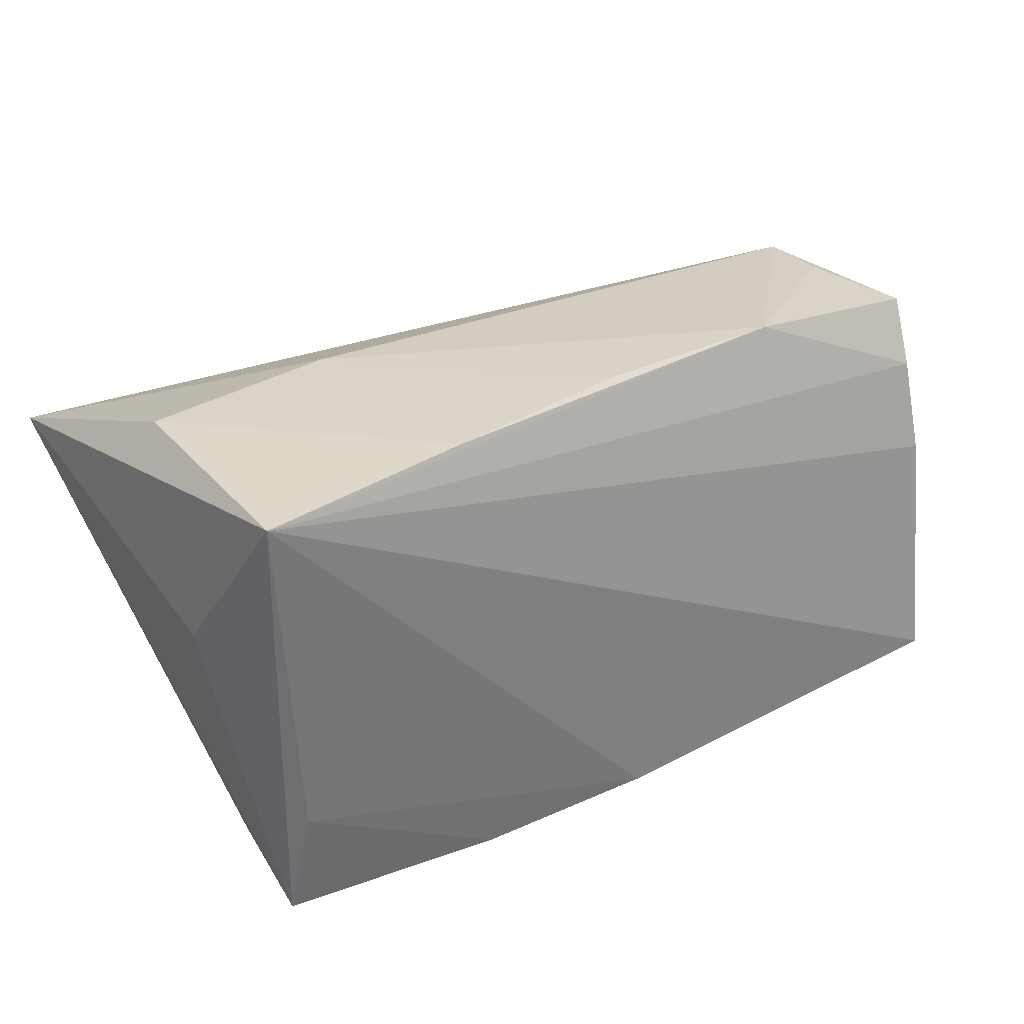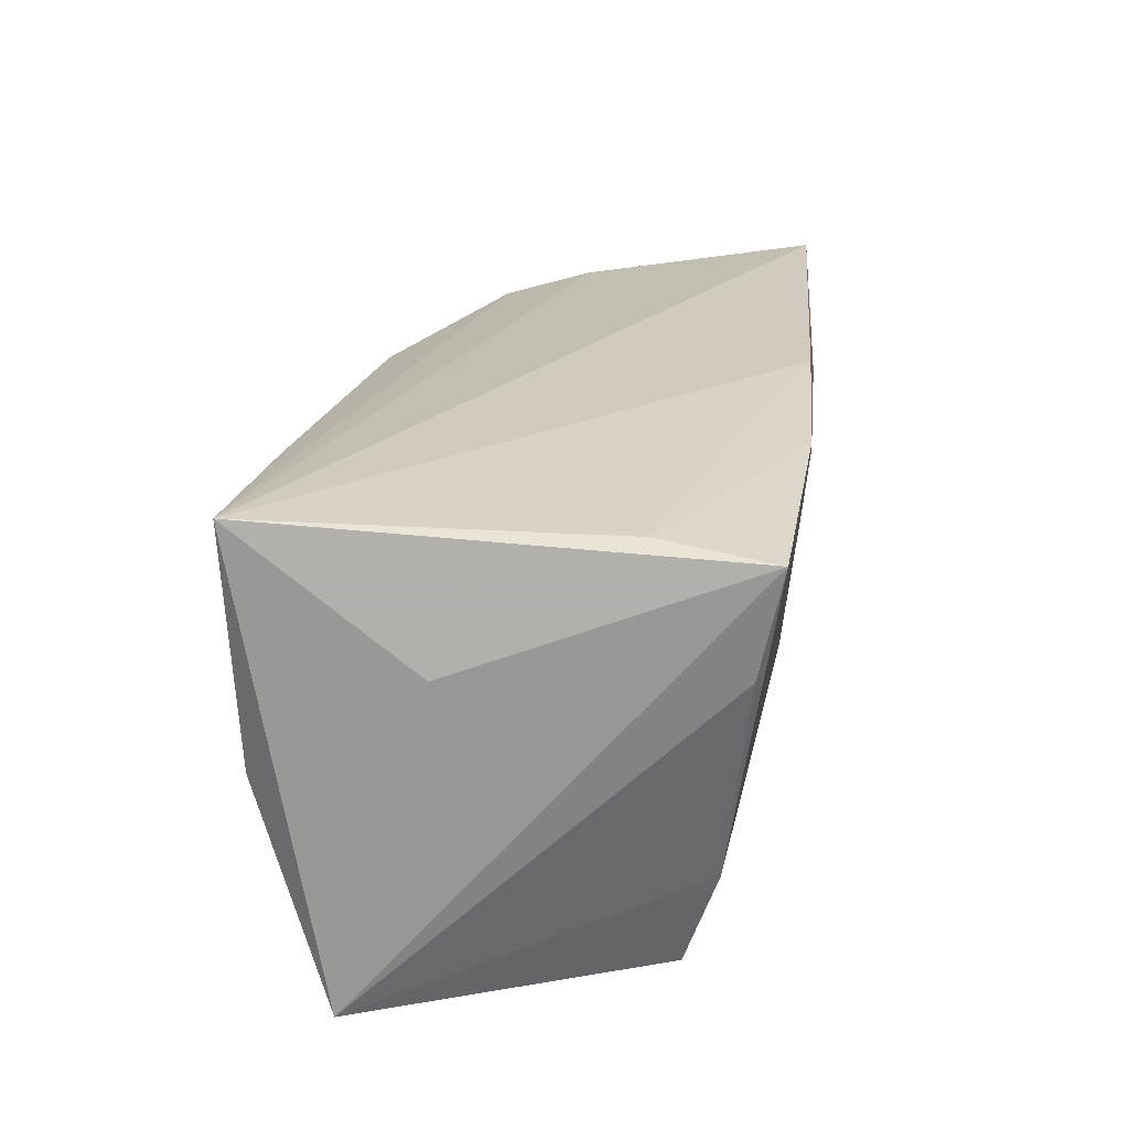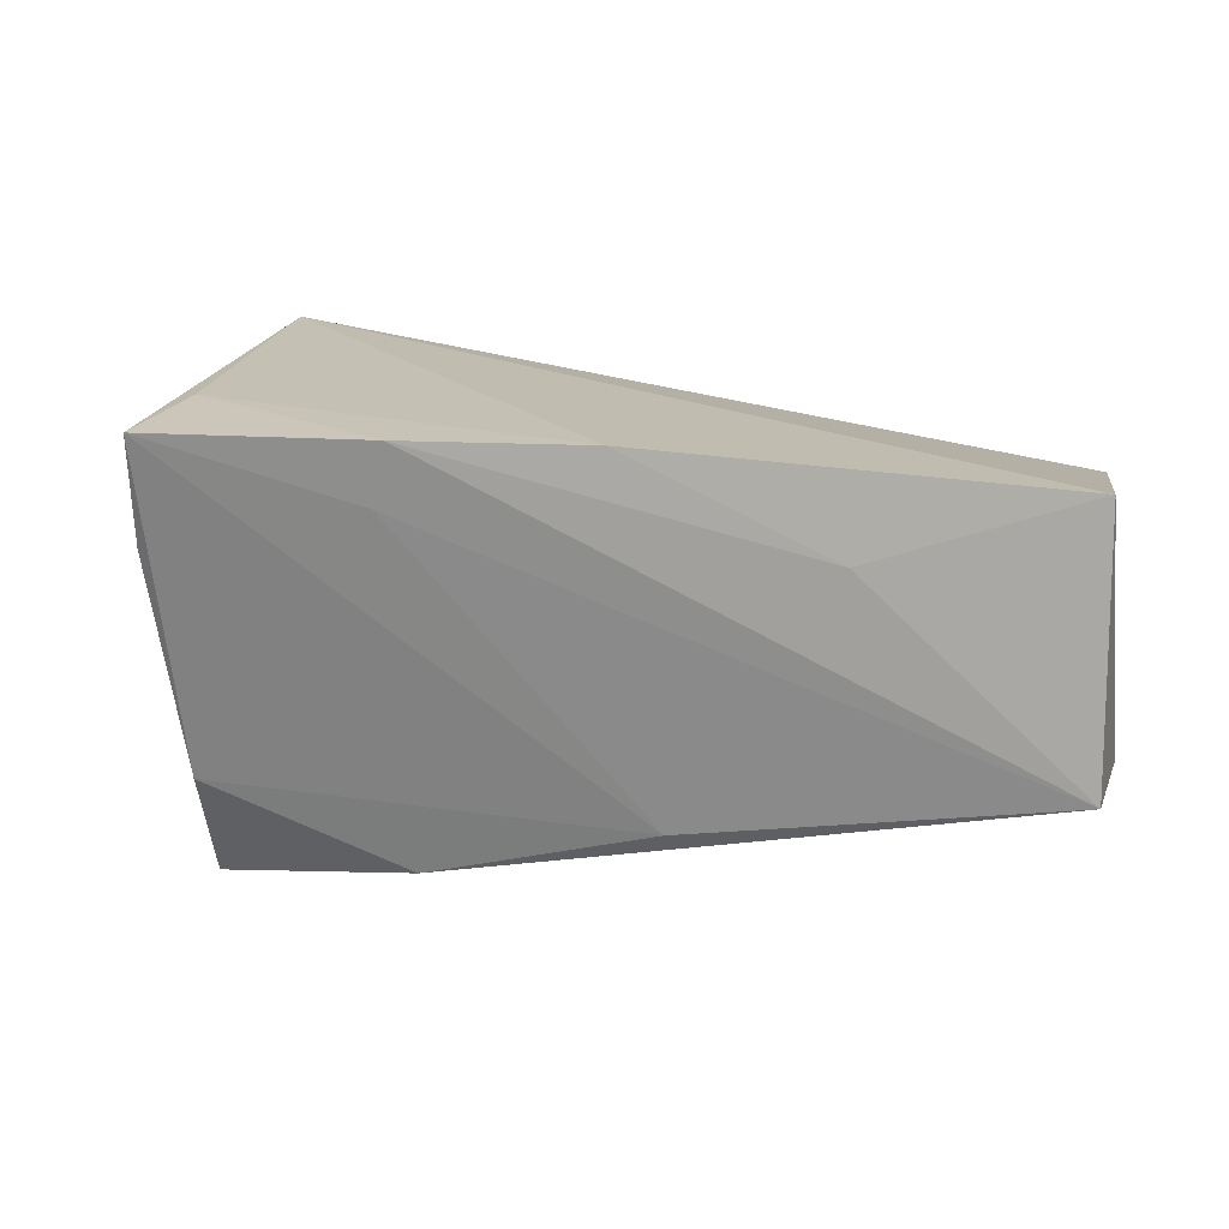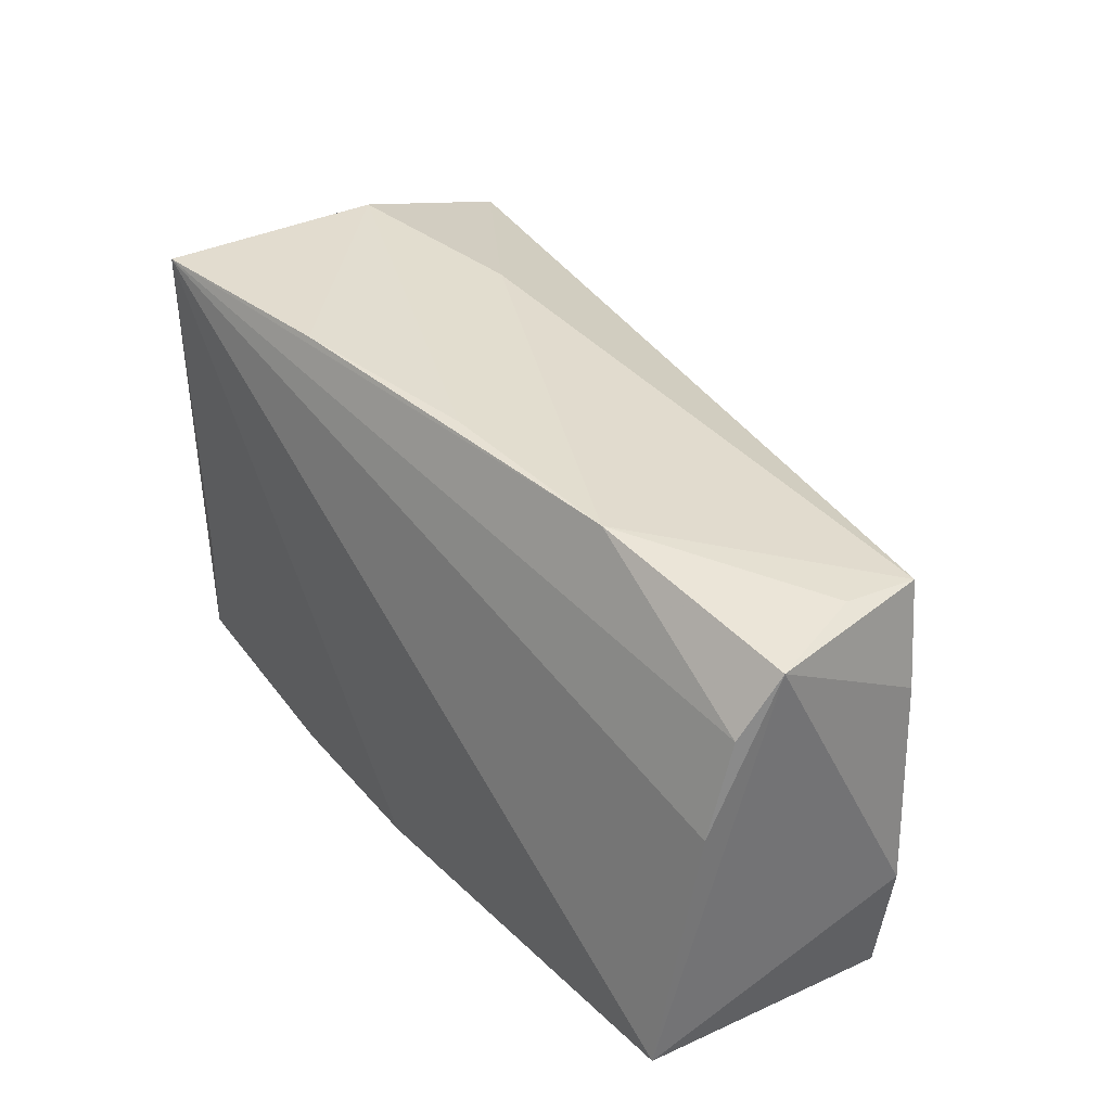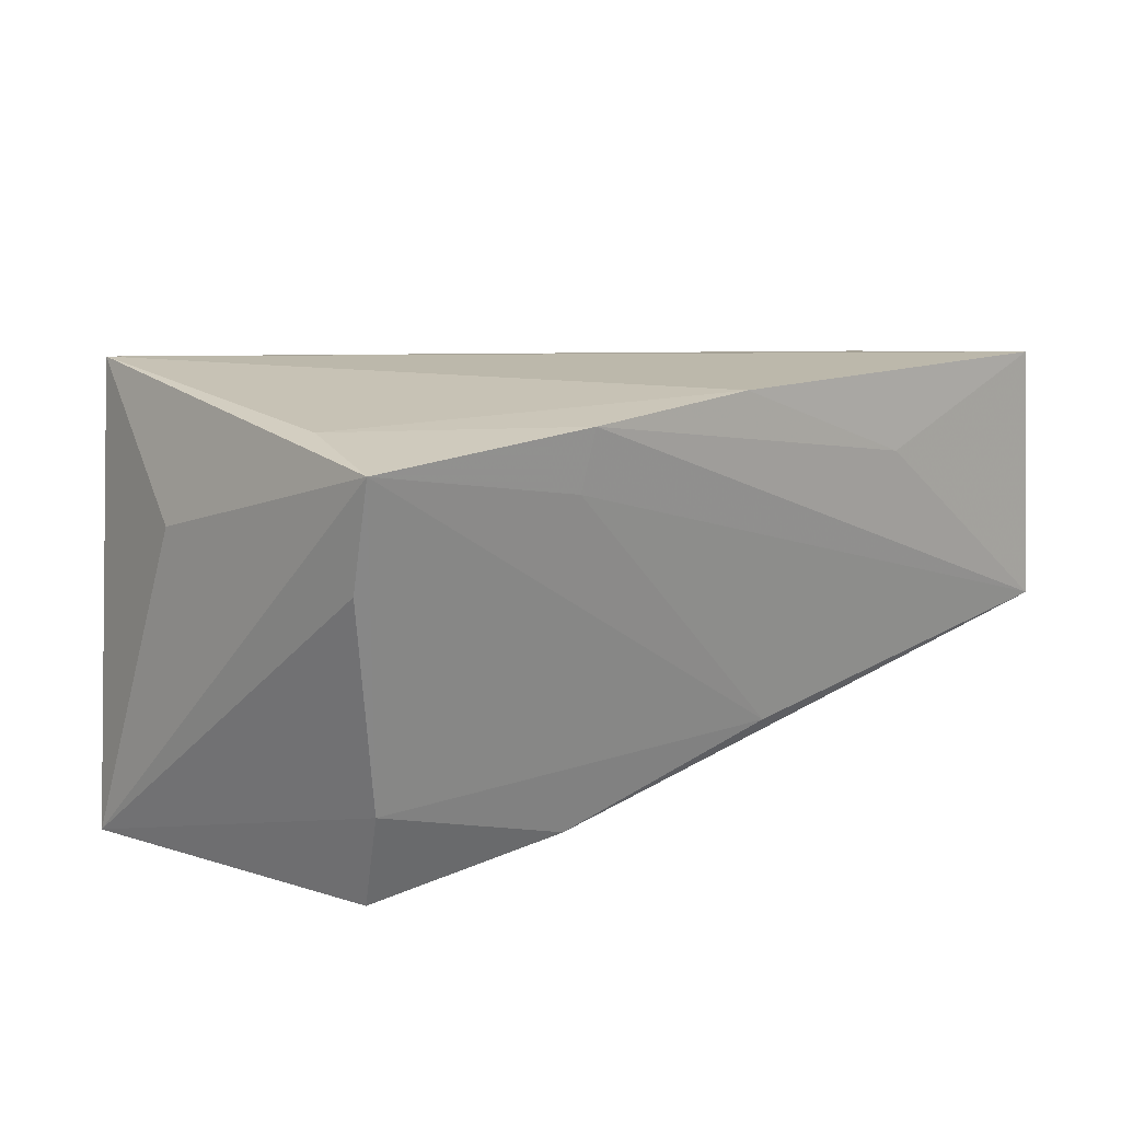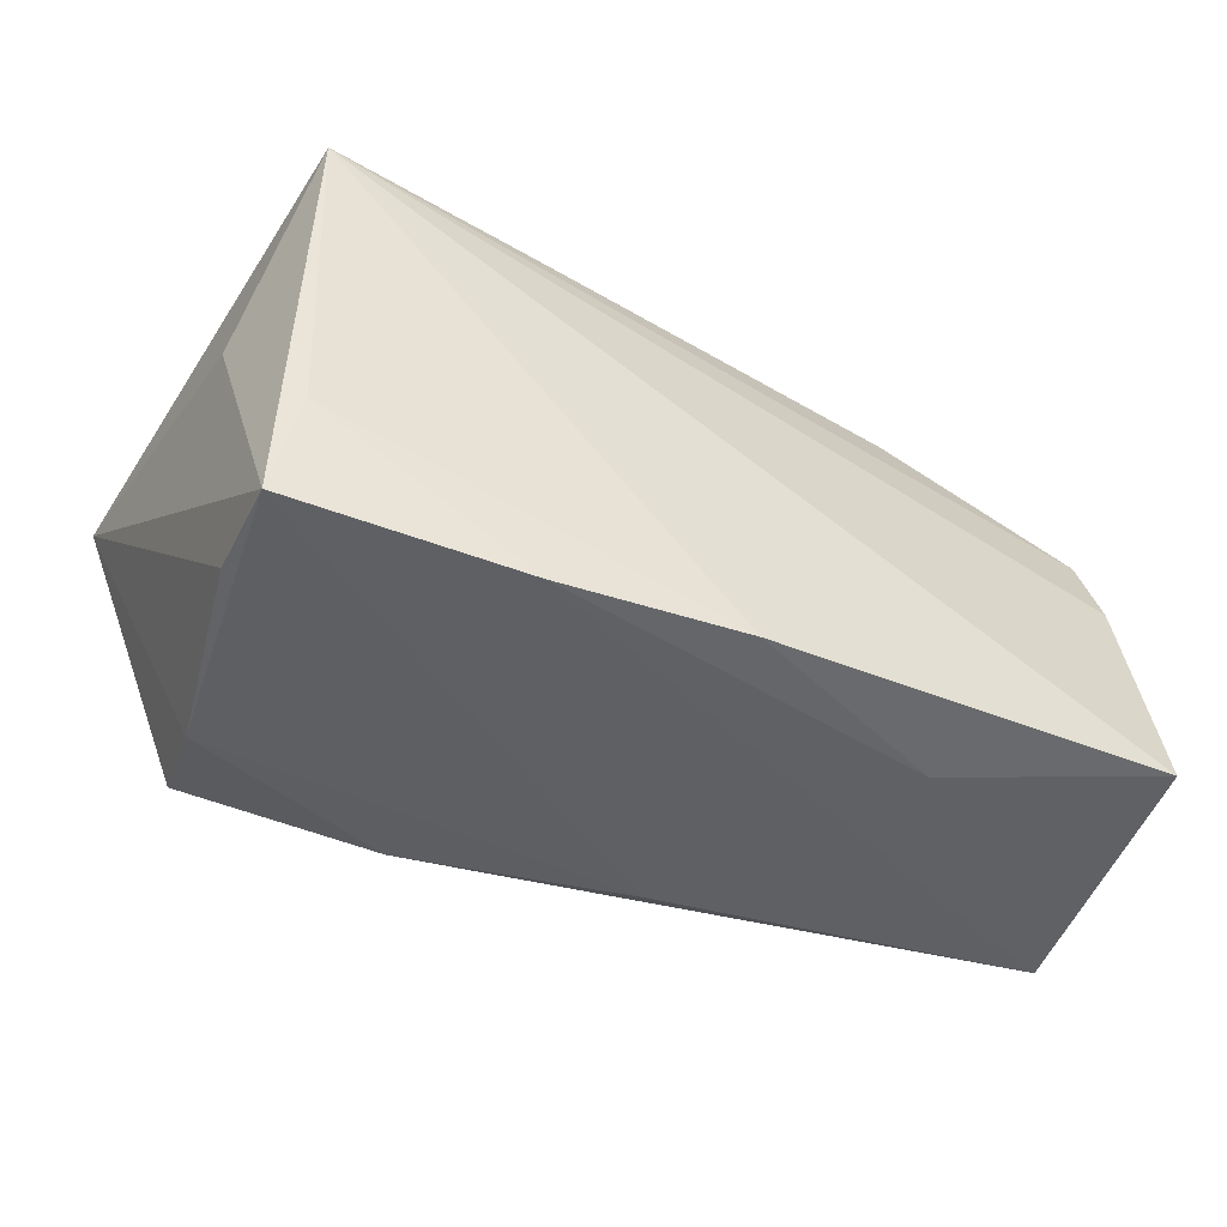
<metadata>
{"format":"obj","ext":"obj","renderer":"f3d","projection":"perspective","resolution":1024,"background":"white","views":[{"elev":35.2,"azim":-29.1,"up":"+Y"},{"elev":28.1,"azim":-82.2,"up":"+Z"},{"elev":18.2,"azim":10.2,"up":"+Z"},{"elev":36.6,"azim":55.6,"up":"+Y"},{"elev":19.0,"azim":-37.6,"up":"+Z"},{"elev":-47.4,"azim":-22.6,"up":"+Y"}]}
</metadata>
<code>
v -0.04176 0.02988 0.0233
v 0.00714 0.02891 0.01313
v 0.05015 0.02247 -0.01476
v -0.01627 0.02988 0.01853
v -0.0522 0.01795 -0.0292
v 0.03044 0.02791 0.01071
v 0.05484 -0.02703 -0.01055
v 0.006321 -0.02684 0.0233
v -0.04241 -0.02651 0.02239
v 0.05649 -0.01295 -0.01114
v -0.04278 -0.02393 0.009501
v -0.01486 -0.02148 -0.02542
v 0.05506 0.02321 0.006461
v -0.04113 0.017 0.0233
v 0.05332 0.01096 -0.01302
v 0.05017 0.02366 -0.005524
v -0.03841 -0.0173 -0.02872
v -0.01538 -0.02774 0.02307
v -0.01694 -0.02715 0.01592
v -0.03982 -0.01282 0.02328
v -0.03928 -0.02121 -0.01654
v -0.04661 0.007884 0.009305
v 0.0544 0.004887 0.01471
v 0.0543 -0.0247 0.0202
v 0.01193 -0.0249 -0.01755
v 0.02675 -0.01648 -0.01876
v 0.02988 -0.02693 0.01238
v 0.05401 0.01608 0.01126
v -0.04367 0.02808 -0.005221
v -0.04067 0.0003643 -0.02886
v -0.02039 0.02699 -0.01032
f 5 1 29
f 5 3 30
f 30 17 5
f 10 3 15
f 26 3 10
f 10 7 26
f 22 1 5
f 1 22 9
f 5 11 9
f 9 22 5
f 4 29 1
f 4 2 29
f 29 2 31
f 31 3 5
f 5 29 31
f 13 15 3
f 10 15 13
f 24 1 8
f 24 7 10
f 10 13 24
f 1 9 20
f 21 9 11
f 21 11 5
f 5 17 21
f 3 31 6
f 6 31 2
f 2 4 6
f 28 13 6
f 1 28 6
f 6 4 1
f 23 28 1
f 1 24 23
f 23 13 28
f 23 24 13
f 27 24 8
f 7 24 27
f 8 1 14
f 14 20 8
f 1 20 14
f 8 20 18
f 18 20 9
f 9 19 18
f 18 27 8
f 18 19 7
f 7 27 18
f 25 19 9
f 9 21 25
f 7 19 25
f 16 13 3
f 3 6 16
f 16 6 13
f 12 21 17
f 12 25 21
f 7 25 12
f 12 26 7
f 3 26 12
f 12 30 3
f 17 30 12

</code>
